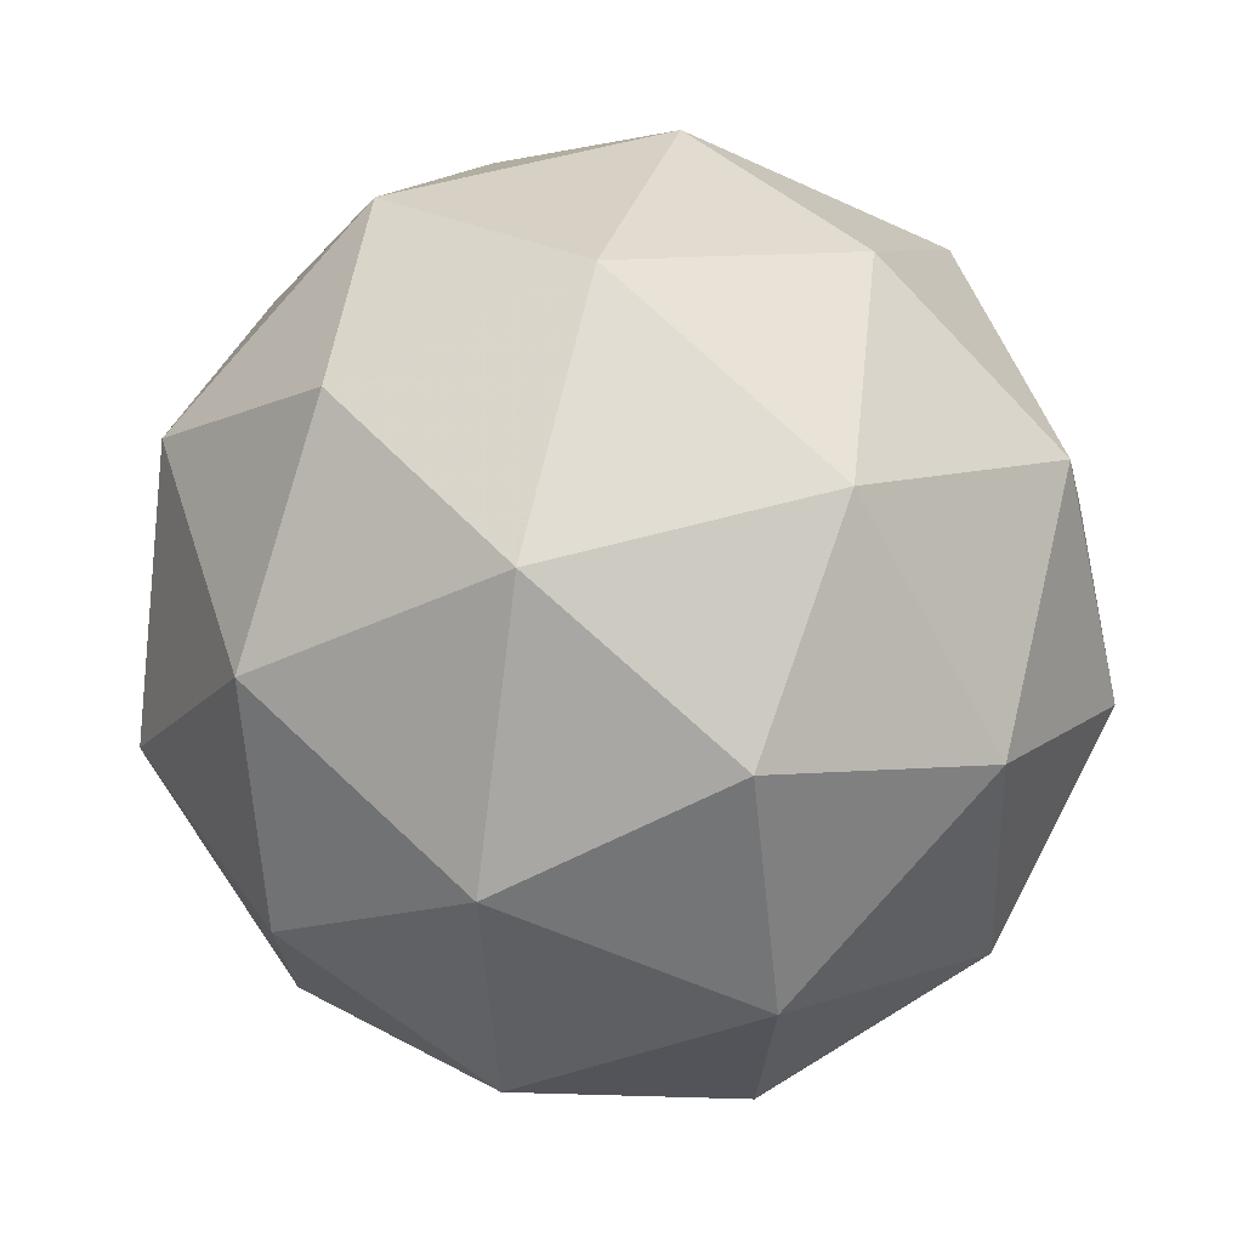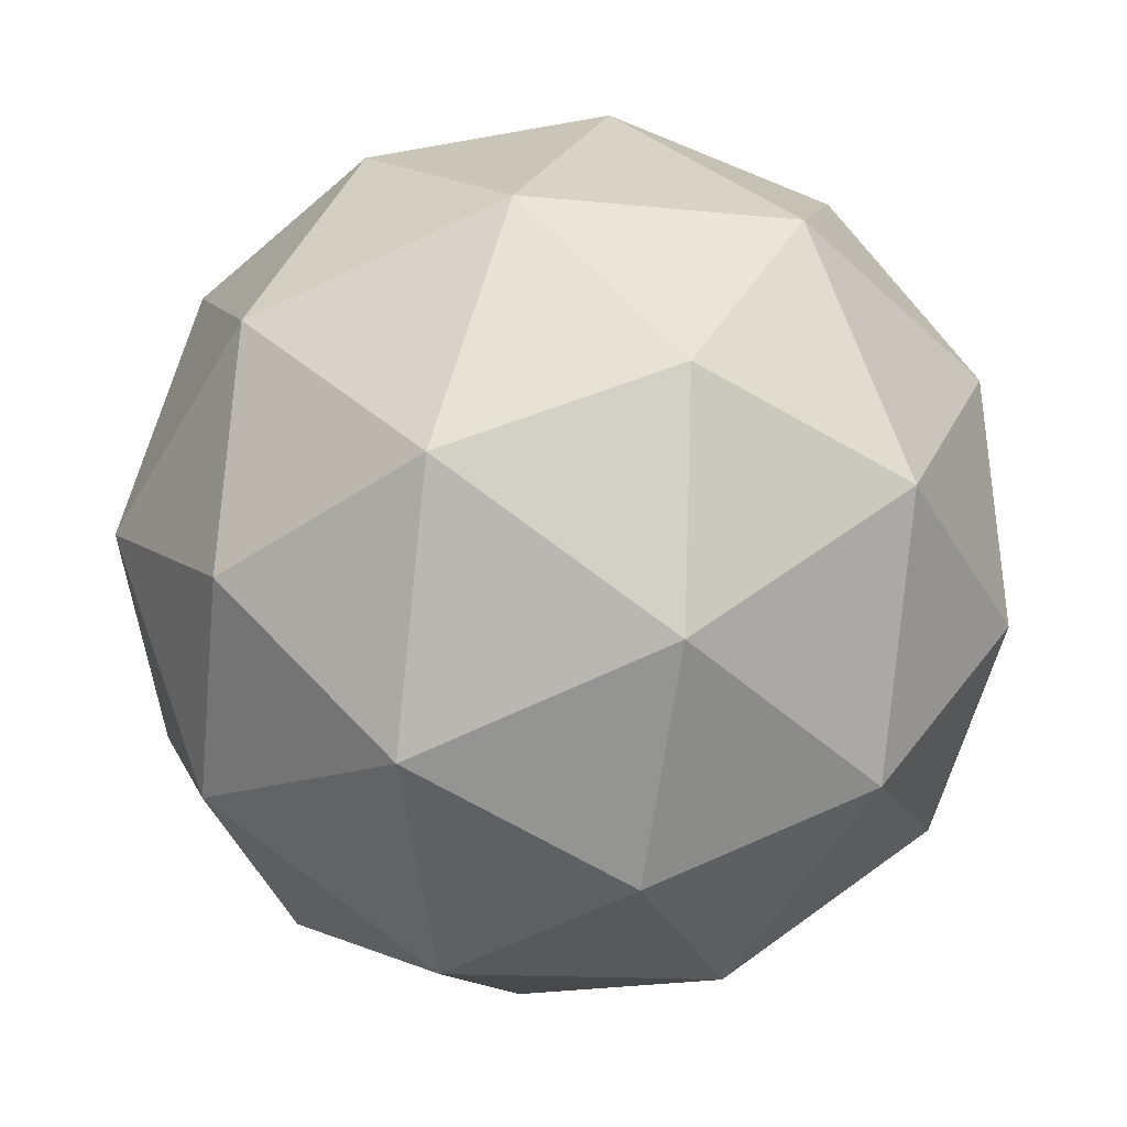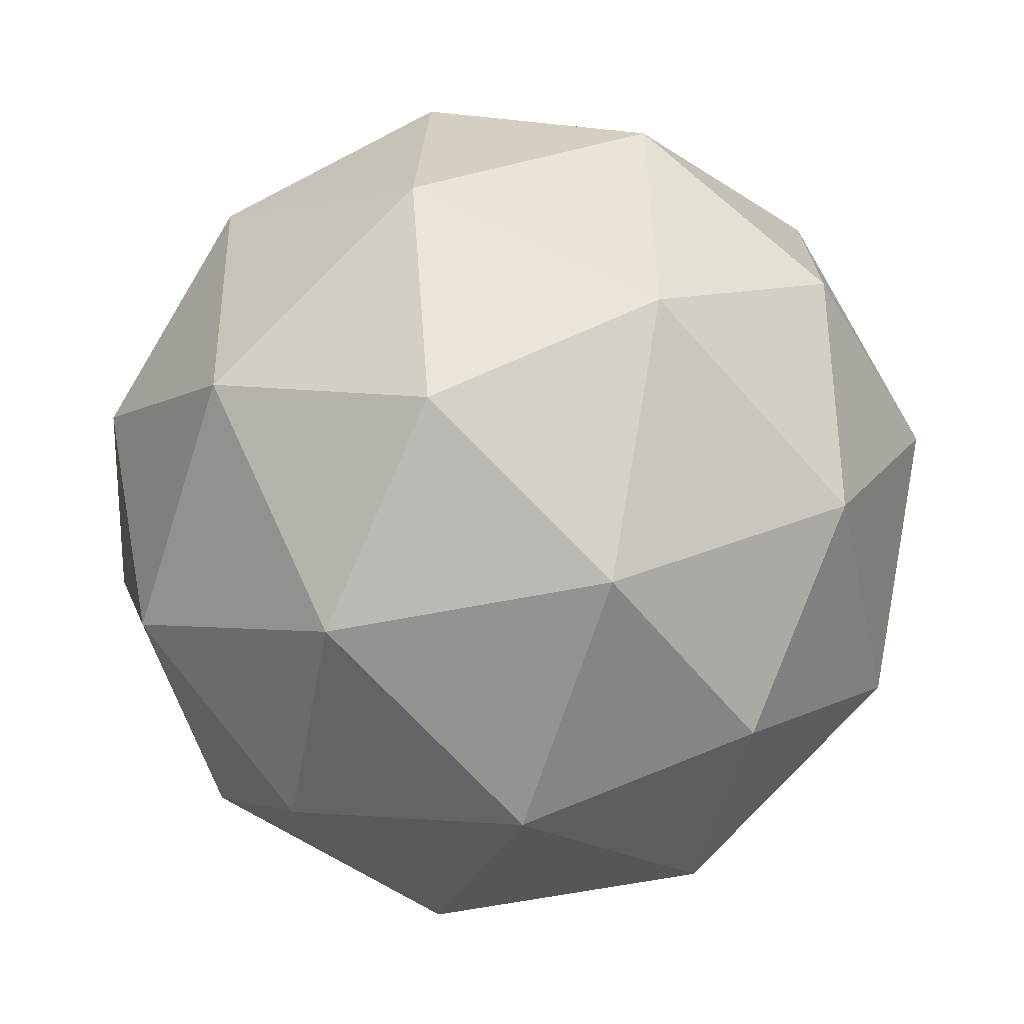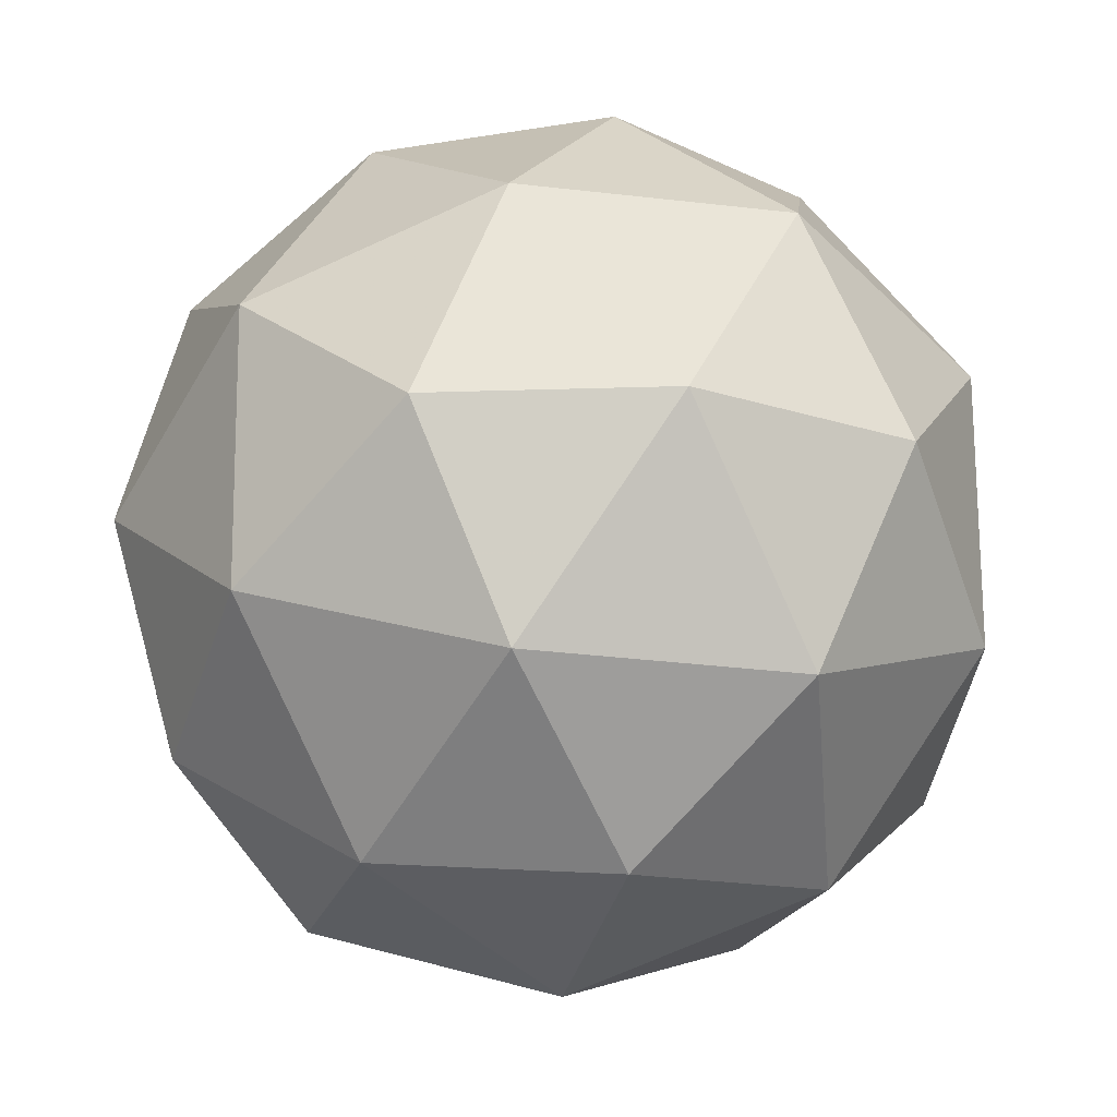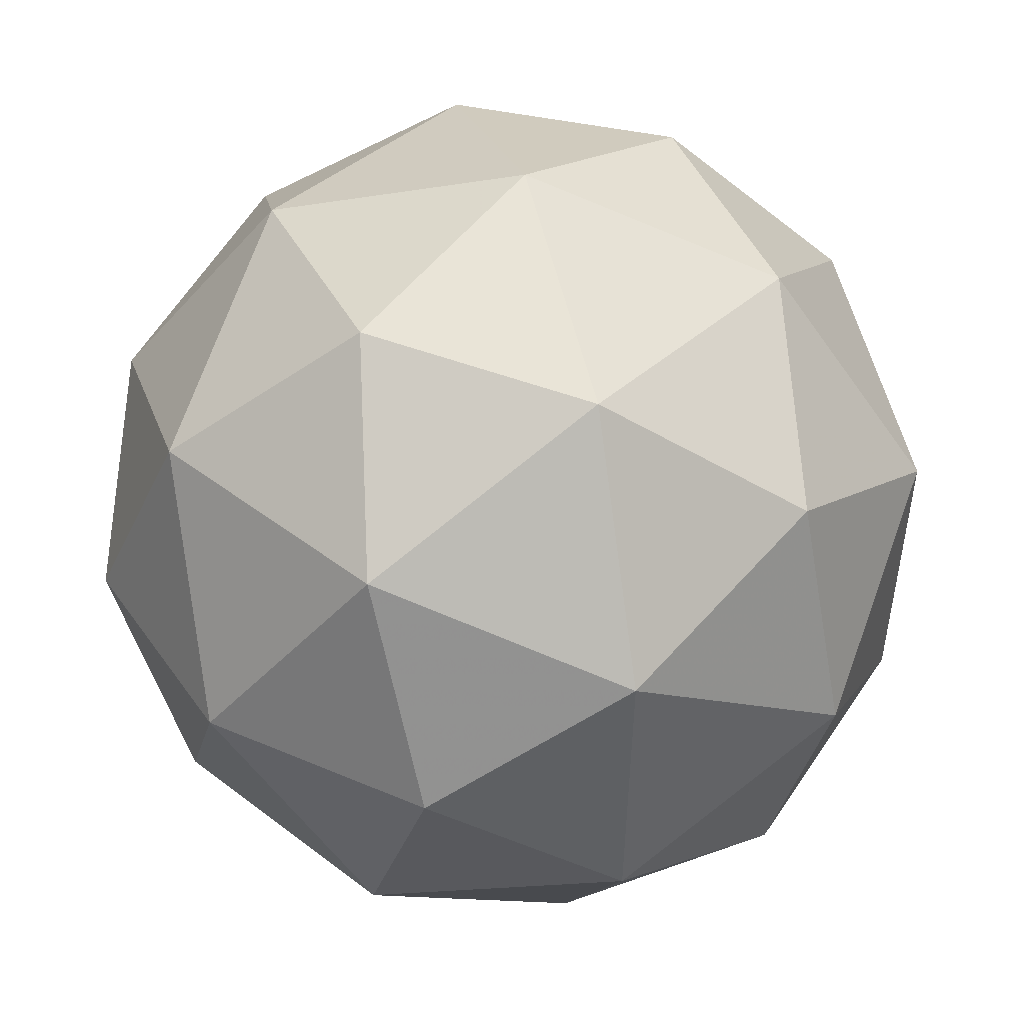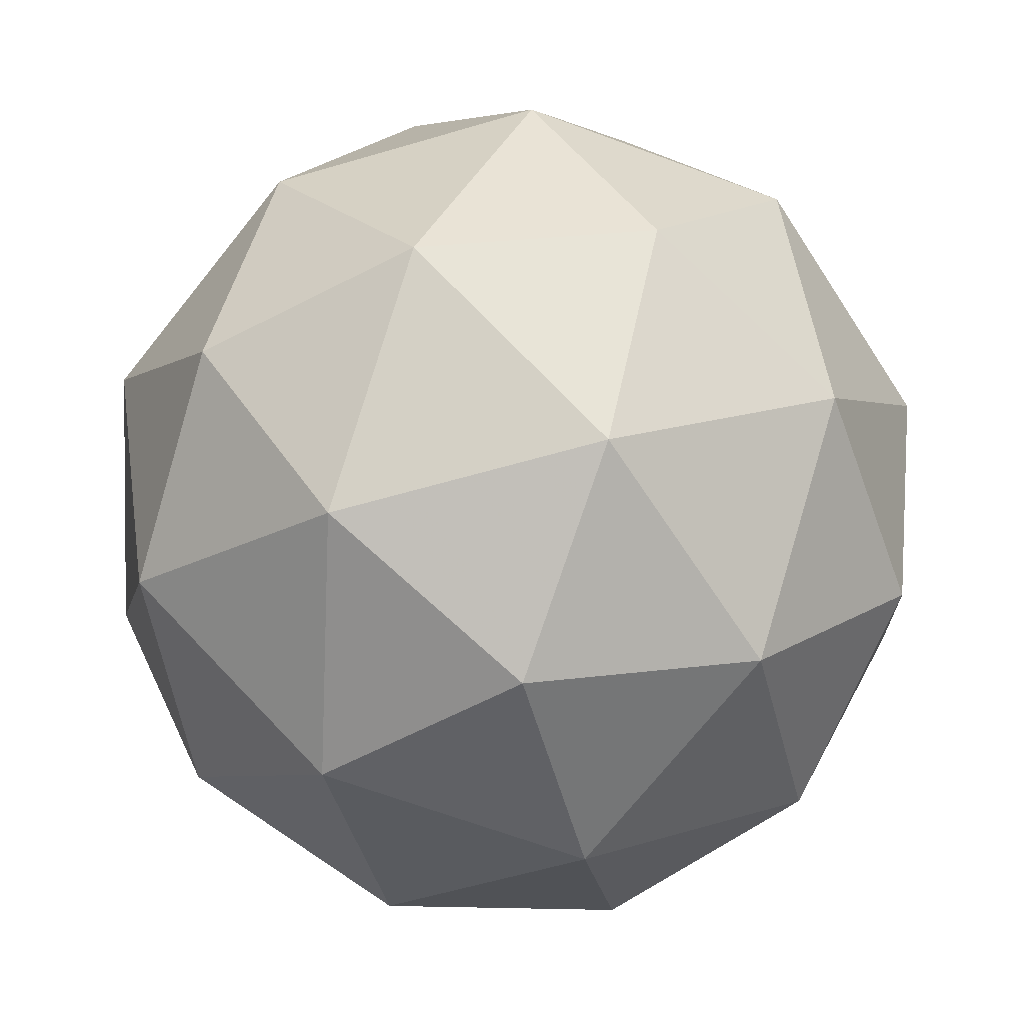
<metadata>
{"format":"obj","ext":"obj","renderer":"f3d","projection":"perspective","resolution":1024,"background":"white","views":[{"elev":4.1,"azim":32.5,"up":"+Z"},{"elev":52.6,"azim":-142.9,"up":"+Z"},{"elev":-5.4,"azim":-59.3,"up":"+Z"},{"elev":-7.6,"azim":-116.6,"up":"+Z"},{"elev":70.1,"azim":7.2,"up":"+Z"},{"elev":54.7,"azim":158.7,"up":"+Z"}]}
</metadata>
<code>
v 309.2 36.81 -108.2
v 309.2 36.86 -108.3
v 309.2 36.89 -108.2
v 309.2 36.85 -108.2
v 309.1 36.8 -108.2
v 309.1 36.8 -108.3
v 309.1 36.94 -108.3
v 309.2 36.93 -108.2
v 309.1 36.87 -108.2
v 309.1 36.84 -108.2
v 309.1 36.88 -108.3
v 309.1 36.92 -108.2
v 309.2 36.85 -108.2
v 309.2 36.83 -108.3
v 309.2 36.88 -108.3
v 309.1 36.83 -108.3
v 309.1 36.8 -108.3
v 309.2 36.83 -108.2
v 309.2 36.87 -108.2
v 309.2 36.79 -108.2
v 309.2 36.82 -108.2
v 309.1 36.79 -108.2
v 309.1 36.87 -108.3
v 309.1 36.84 -108.3
v 309.2 36.92 -108.3
v 309.1 36.91 -108.3
v 309.2 36.9 -108.2
v 309.2 36.92 -108.2
v 309.1 36.83 -108.2
v 309.1 36.86 -108.2
v 309.1 36.81 -108.2
v 309.1 36.81 -108.2
v 309.1 36.92 -108.3
v 309.1 36.95 -108.2
v 309.1 36.91 -108.2
v 309.1 36.85 -108.2
v 309.1 36.86 -108.3
v 309.1 36.94 -108.2
v 309.1 36.91 -108.3
v 309.1 36.94 -108.2
v 309.1 36.9 -108.2
v 309.1 36.88 -108.2
f 1 14 13
f 2 14 16
f 1 13 18
f 1 18 20
f 1 20 17
f 2 16 23
f 3 15 25
f 4 19 27
f 5 21 29
f 6 22 31
f 2 23 26
f 3 25 28
f 4 27 30
f 5 29 32
f 6 31 24
f 7 33 38
f 8 34 40
f 9 35 41
f 10 36 42
f 11 37 39
f 39 42 12
f 39 37 42
f 37 10 42
f 42 41 12
f 42 36 41
f 36 9 41
f 41 40 12
f 41 35 40
f 35 8 40
f 40 38 12
f 40 34 38
f 34 7 38
f 38 39 12
f 38 33 39
f 33 11 39
f 24 37 11
f 24 31 37
f 31 10 37
f 32 36 10
f 32 29 36
f 29 9 36
f 30 35 9
f 30 27 35
f 27 8 35
f 28 34 8
f 28 25 34
f 25 7 34
f 26 33 7
f 26 23 33
f 23 11 33
f 31 32 10
f 31 22 32
f 22 5 32
f 29 30 9
f 29 21 30
f 21 4 30
f 27 28 8
f 27 19 28
f 19 3 28
f 25 26 7
f 25 15 26
f 15 2 26
f 23 24 11
f 23 16 24
f 16 6 24
f 17 22 6
f 17 20 22
f 20 5 22
f 20 21 5
f 20 18 21
f 18 4 21
f 18 19 4
f 18 13 19
f 13 3 19
f 16 17 6
f 16 14 17
f 14 1 17
f 13 15 3
f 13 14 15
f 14 2 15

</code>
